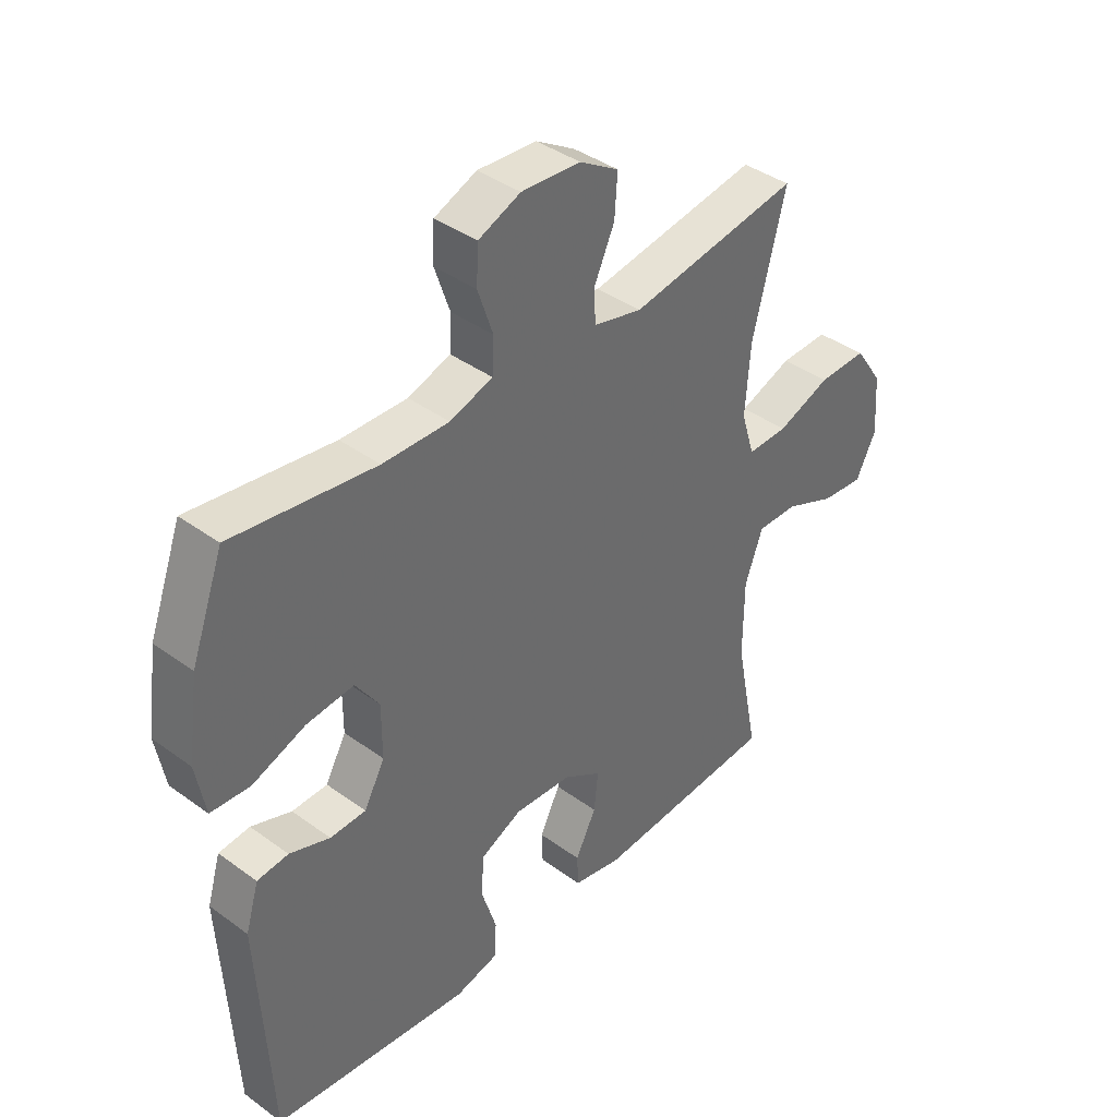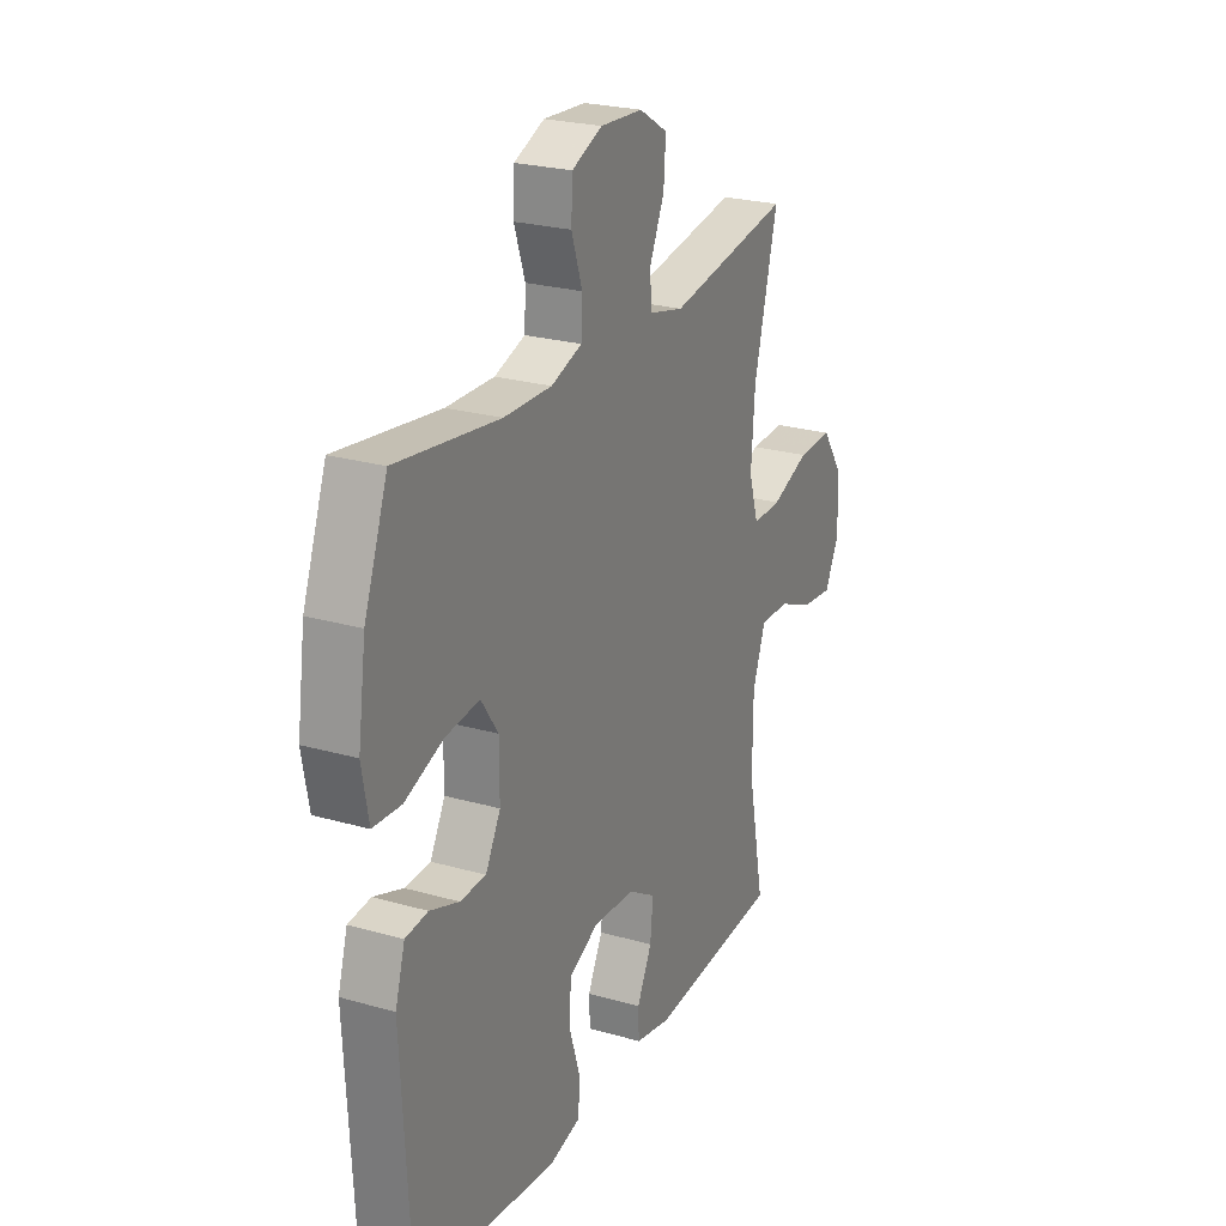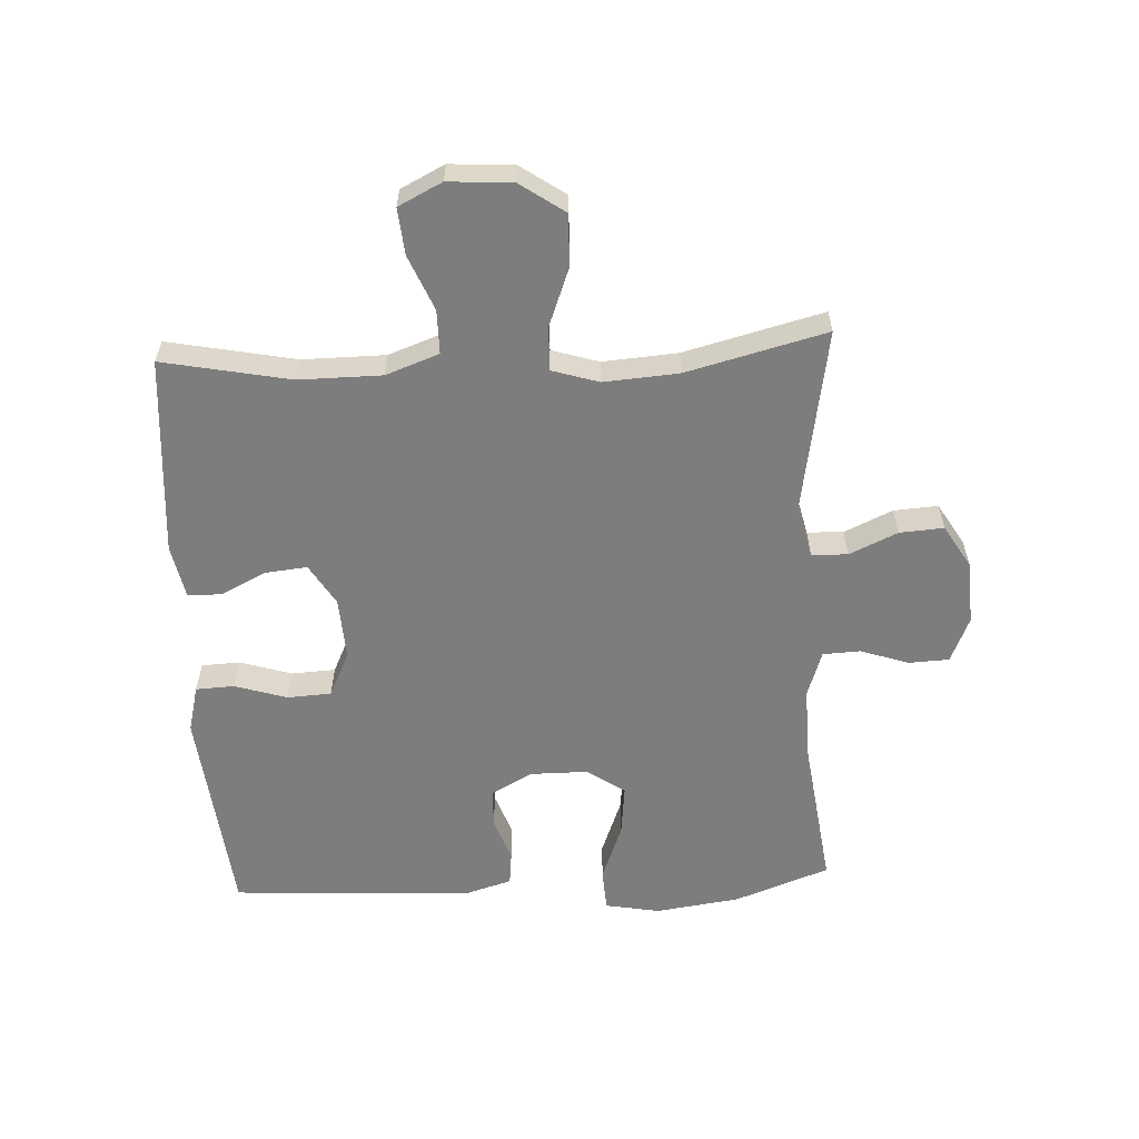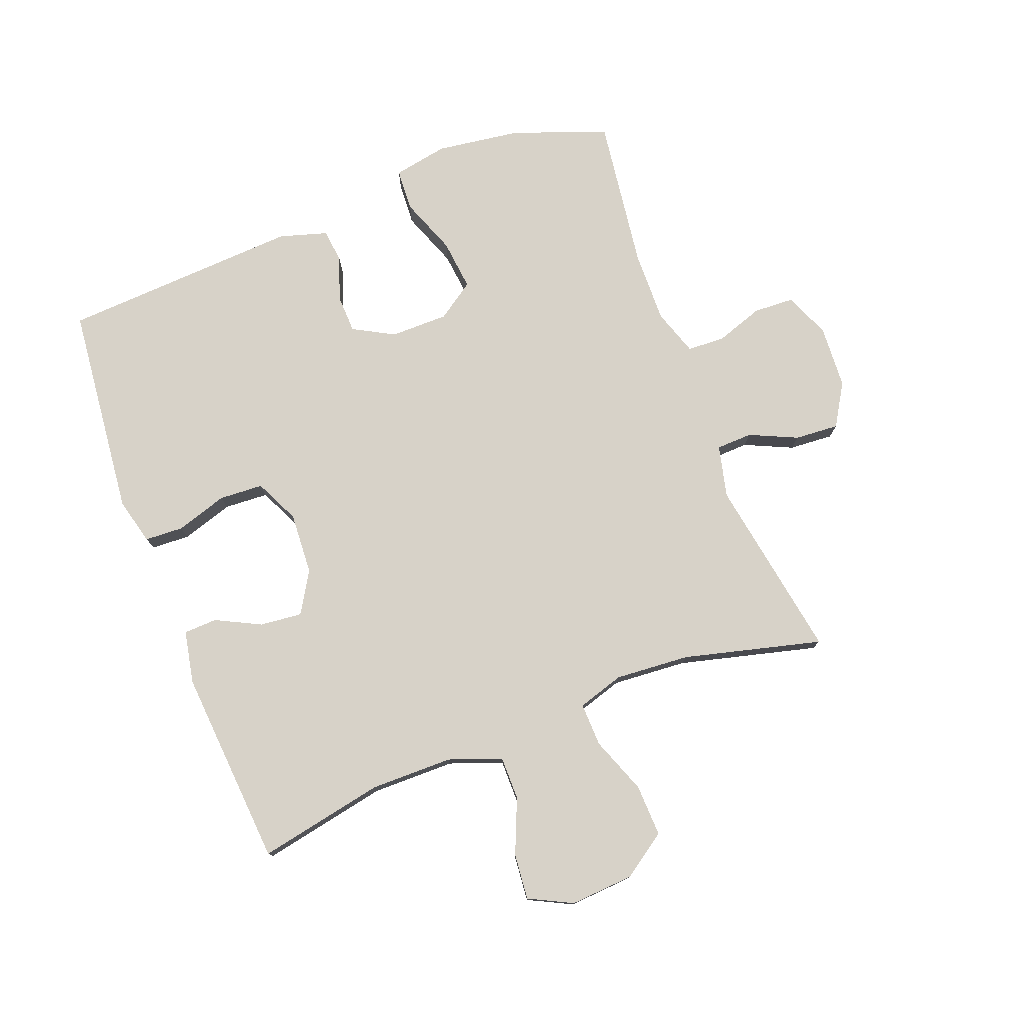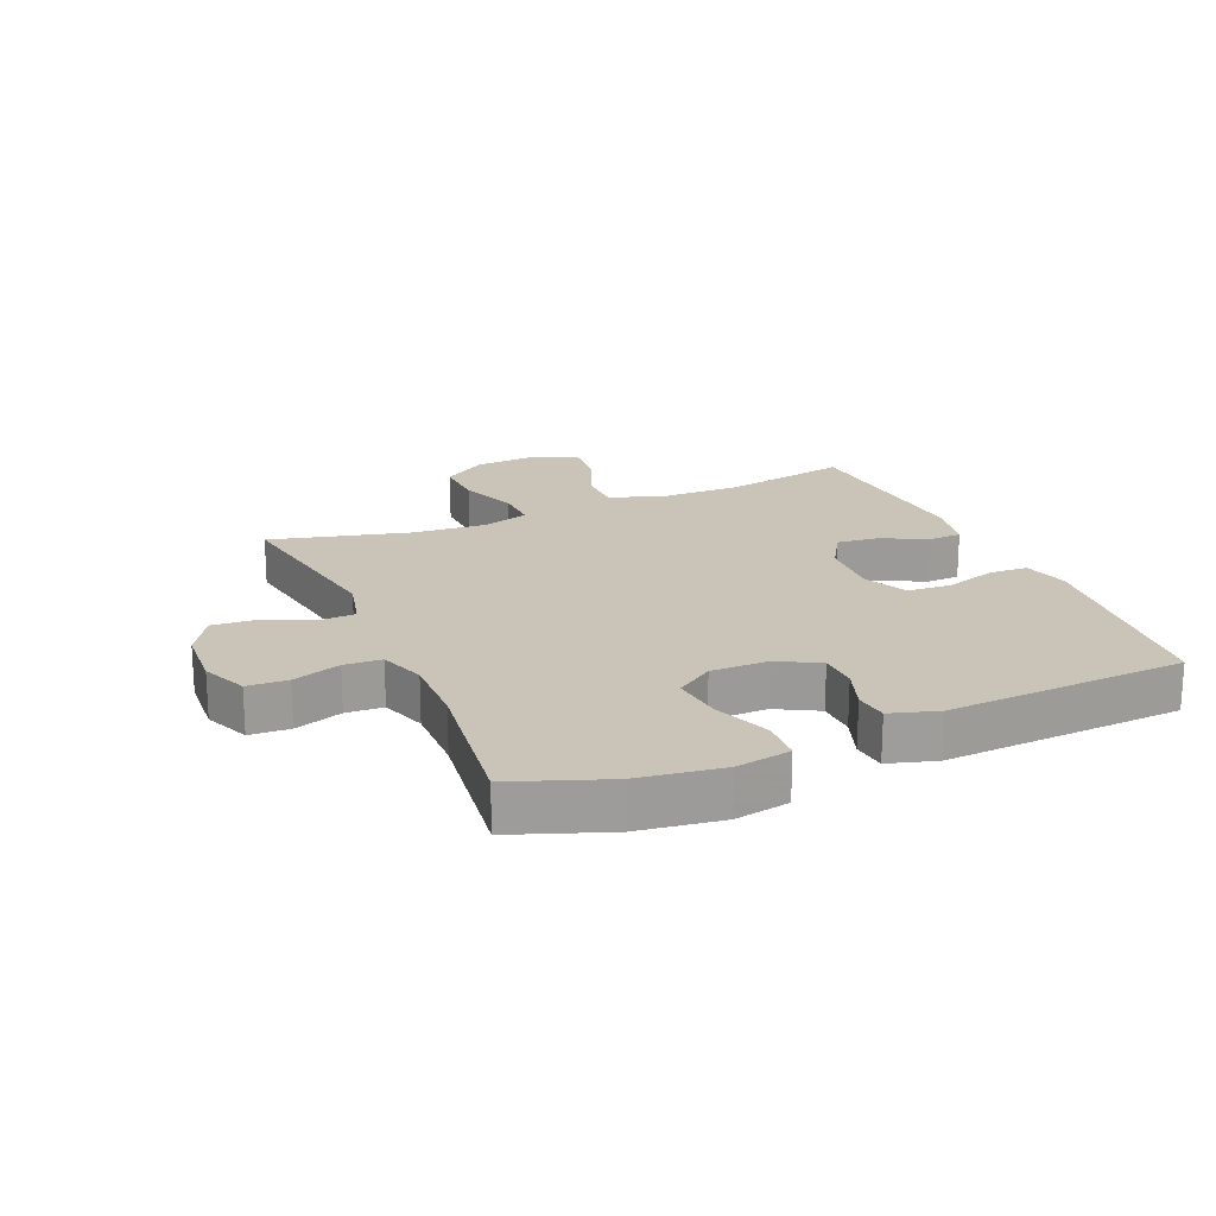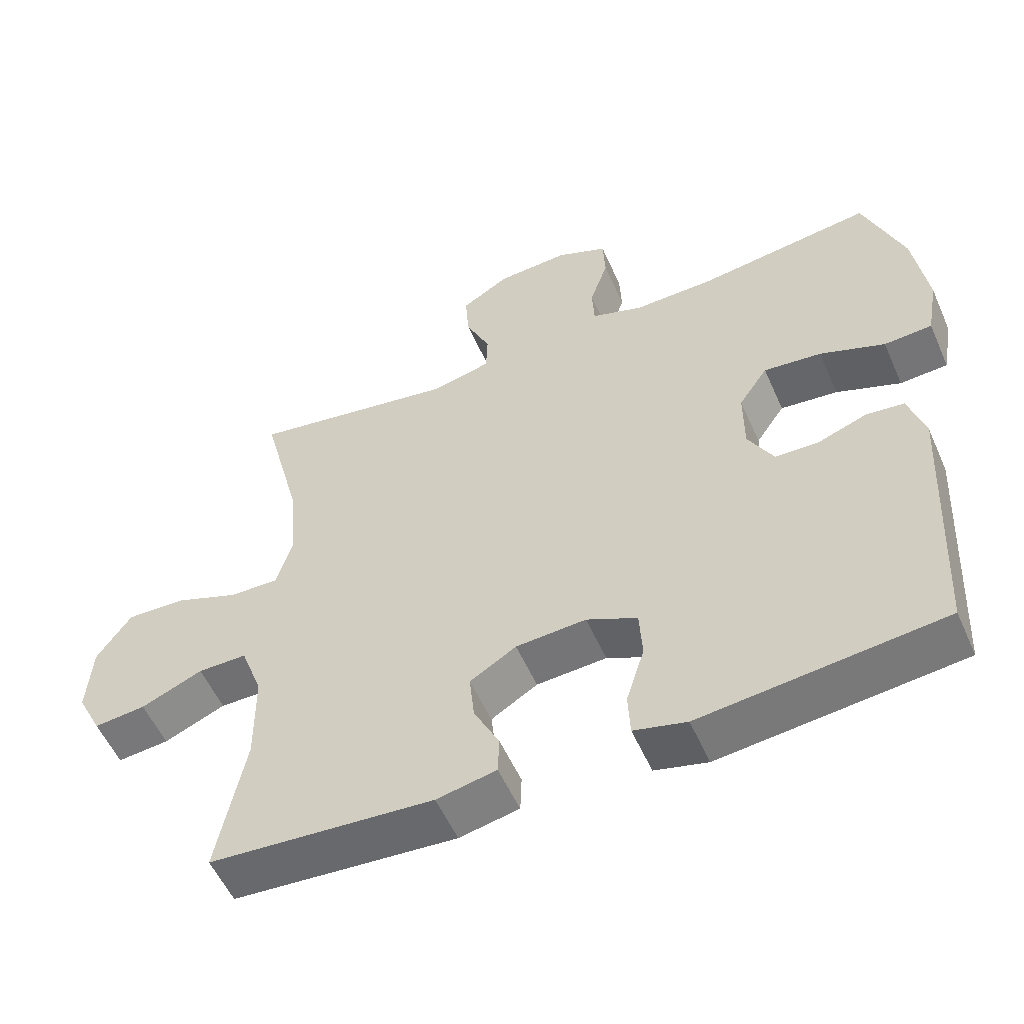
<metadata>
{"format":"obj","ext":"obj","renderer":"f3d","projection":"perspective","resolution":1024,"background":"white","views":[{"elev":39.7,"azim":132.1,"up":"+Z"},{"elev":24.3,"azim":115.3,"up":"+Z"},{"elev":-59.2,"azim":-87.2,"up":"+Y"},{"elev":77.4,"azim":-111.0,"up":"+Y"},{"elev":20.0,"azim":66.8,"up":"+Y"},{"elev":-55.0,"azim":23.7,"up":"+Z"}]}
</metadata>
<code>
v 0.5 0.07 -0.5
v 0.271 0.07 -0.524
v 0.157 0.07 -0.536
v 0.082 0.07 -0.517
v 0.079 0.07 -0.455
v 0.105 0.07 -0.372
v 0.101 0.07 -0.301
v 0.029 0.07 -0.267
v -0.071 0.07 -0.273
v -0.137 0.07 -0.313
v -0.13 0.07 -0.381
v -0.094 0.07 -0.453
v -0.096 0.07 -0.507
v -0.181 0.07 -0.524
v -0.5 0.07 -0.5
v -0.46 0.07 -0.296
v -0.461 0.07 -0.163
v -0.492 0.07 -0.078
v -0.562 0.07 -0.078
v -0.65 0.07 -0.115
v -0.724 0.07 -0.122
v -0.759 0.07 -0.052
v -0.752 0.07 0.051
v -0.703 0.07 0.122
v -0.619 0.07 0.119
v -0.527 0.07 0.084
v -0.457 0.07 0.082
v -0.434 0.07 0.157
v -0.443 0.07 0.277
v -0.5 0.07 0.5
v -0.205 0.07 0.45
v -0.121 0.07 0.47
v -0.119 0.07 0.528
v -0.154 0.07 0.605
v -0.159 0.07 0.676
v -0.091 0.07 0.717
v 0.011 0.07 0.723
v 0.084 0.07 0.692
v 0.087 0.07 0.627
v 0.061 0.07 0.55
v 0.064 0.07 0.49
v 0.138 0.07 0.465
v 0.253 0.07 0.467
v 0.5 0.07 0.5
v 0.556 0.07 0.348
v 0.575 0.07 0.213
v 0.559 0.07 0.125
v 0.491 0.07 0.121
v 0.399 0.07 0.156
v 0.317 0.07 0.165
v 0.276 0.07 0.105
v 0.276 0.07 0.012
v 0.312 0.07 -0.054
v 0.374 0.07 -0.056
v 0.444 0.07 -0.031
v 0.498 0.07 -0.037
v 0.521 0.07 -0.114
v 0.5 0 -0.5
v 0.271 0 -0.524
v 0.157 0 -0.536
v 0.082 0 -0.517
v 0.079 0 -0.455
v 0.105 0 -0.372
v 0.101 0 -0.301
v 0.029 0 -0.267
v -0.071 0 -0.273
v -0.137 0 -0.313
v -0.13 0 -0.381
v -0.094 0 -0.453
v -0.096 0 -0.507
v -0.181 0 -0.524
v -0.5 0 -0.5
v -0.46 0 -0.296
v -0.461 0 -0.163
v -0.492 0 -0.078
v -0.562 0 -0.078
v -0.65 0 -0.115
v -0.724 0 -0.122
v -0.759 0 -0.052
v -0.752 0 0.051
v -0.703 0 0.122
v -0.619 0 0.119
v -0.527 0 0.084
v -0.457 0 0.082
v -0.434 0 0.157
v -0.443 0 0.277
v -0.5 0 0.5
v -0.205 0 0.45
v -0.121 0 0.47
v -0.119 0 0.528
v -0.154 0 0.605
v -0.159 0 0.676
v -0.091 0 0.717
v 0.011 0 0.723
v 0.084 0 0.692
v 0.087 0 0.627
v 0.061 0 0.55
v 0.064 0 0.49
v 0.138 0 0.465
v 0.253 0 0.467
v 0.5 0 0.5
v 0.556 0 0.348
v 0.575 0 0.213
v 0.559 0 0.125
v 0.491 0 0.121
v 0.399 0 0.156
v 0.317 0 0.165
v 0.276 0 0.105
v 0.276 0 0.012
v 0.312 0 -0.054
v 0.374 0 -0.056
v 0.444 0 -0.031
v 0.498 0 -0.037
v 0.521 0 -0.114
f 57 1 2
f 56 57 2
f 55 56 2
f 54 55 2
f 4 5 6
f 3 4 6
f 2 3 6
f 54 2 6
f 53 54 6
f 52 53 6 7
f 51 52 7 8
f 47 48 49
f 46 47 49
f 45 46 49
f 44 45 49
f 43 44 49
f 42 43 49 50
f 41 42 50 51
f 38 39 40
f 37 38 40
f 36 37 40
f 35 36 40
f 34 35 40
f 33 34 40
f 32 33 40 41
f 51 8 9
f 41 51 9
f 32 41 9
f 31 32 9
f 24 25 26
f 23 24 26
f 22 23 26
f 21 22 26
f 20 21 26
f 19 20 26
f 18 19 26 27
f 17 18 27 28
f 14 15 16
f 13 14 16
f 12 13 16
f 11 12 16
f 16 17 28
f 11 16 28
f 10 11 28
f 31 9 10
f 30 31 10
f 29 30 10
f 10 28 29
f 59 58 114
f 59 114 113
f 59 113 112
f 59 112 111
f 63 62 61
f 63 61 60
f 63 60 59
f 63 59 111
f 63 111 110
f 64 63 110 109
f 65 64 109 108
f 106 105 104
f 106 104 103
f 106 103 102
f 106 102 101
f 106 101 100
f 107 106 100 99
f 108 107 99 98
f 97 96 95
f 97 95 94
f 97 94 93
f 97 93 92
f 97 92 91
f 97 91 90
f 98 97 90 89
f 66 65 108
f 66 108 98
f 66 98 89
f 66 89 88
f 83 82 81
f 83 81 80
f 83 80 79
f 83 79 78
f 83 78 77
f 83 77 76
f 84 83 76 75
f 85 84 75 74
f 73 72 71
f 73 71 70
f 73 70 69
f 73 69 68
f 85 74 73
f 85 73 68
f 85 68 67
f 67 66 88
f 67 88 87
f 67 87 86
f 86 85 67
f 1 58 59 2
f 2 59 60 3
f 3 60 61 4
f 4 61 62 5
f 5 62 63 6
f 6 63 64 7
f 7 64 65 8
f 8 65 66 9
f 9 66 67 10
f 10 67 68 11
f 11 68 69 12
f 12 69 70 13
f 13 70 71 14
f 14 71 72 15
f 15 72 73 16
f 16 73 74 17
f 17 74 75 18
f 18 75 76 19
f 19 76 77 20
f 20 77 78 21
f 21 78 79 22
f 22 79 80 23
f 23 80 81 24
f 24 81 82 25
f 25 82 83 26
f 26 83 84 27
f 27 84 85 28
f 28 85 86 29
f 29 86 87 30
f 30 87 88 31
f 31 88 89 32
f 32 89 90 33
f 33 90 91 34
f 34 91 92 35
f 35 92 93 36
f 36 93 94 37
f 37 94 95 38
f 38 95 96 39
f 39 96 97 40
f 40 97 98 41
f 41 98 99 42
f 42 99 100 43
f 43 100 101 44
f 44 101 102 45
f 45 102 103 46
f 46 103 104 47
f 47 104 105 48
f 48 105 106 49
f 49 106 107 50
f 50 107 108 51
f 51 108 109 52
f 52 109 110 53
f 53 110 111 54
f 54 111 112 55
f 55 112 113 56
f 56 113 114 57
f 57 114 58 1

</code>
